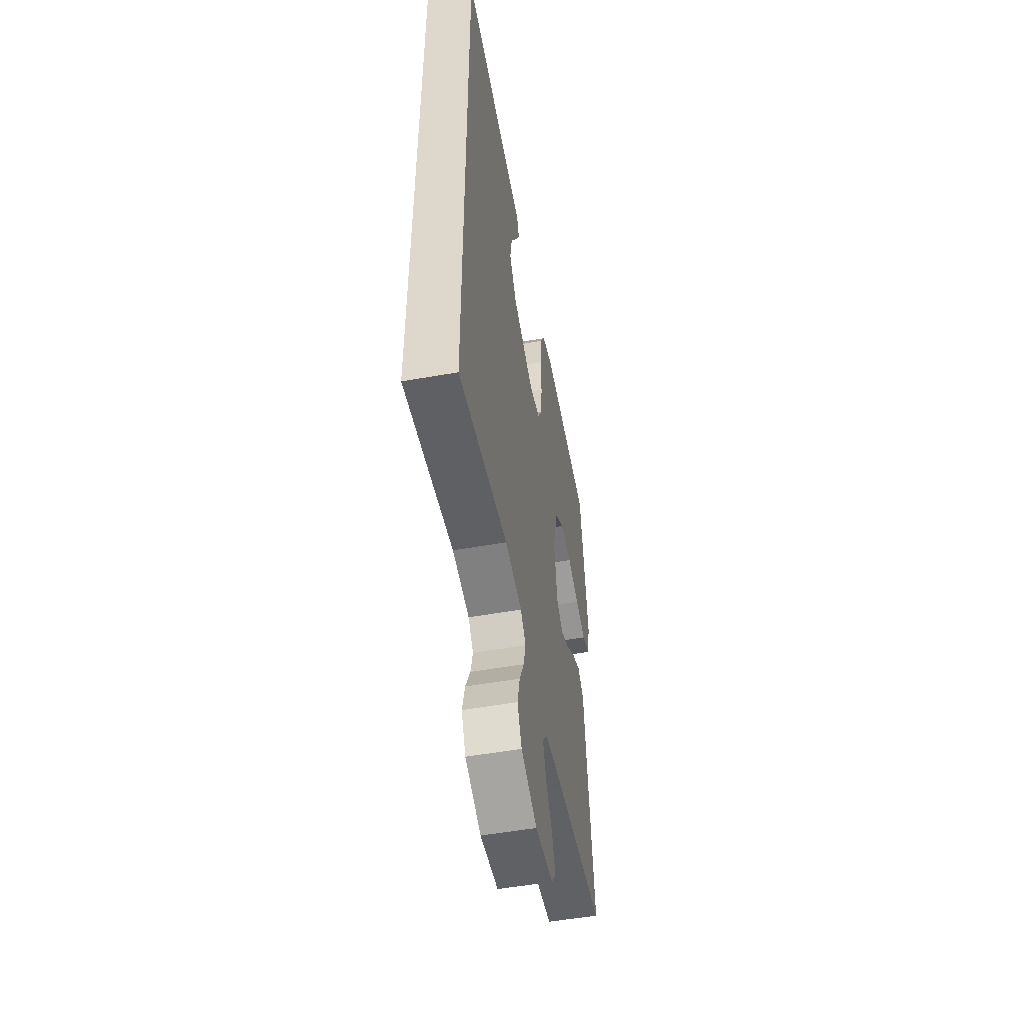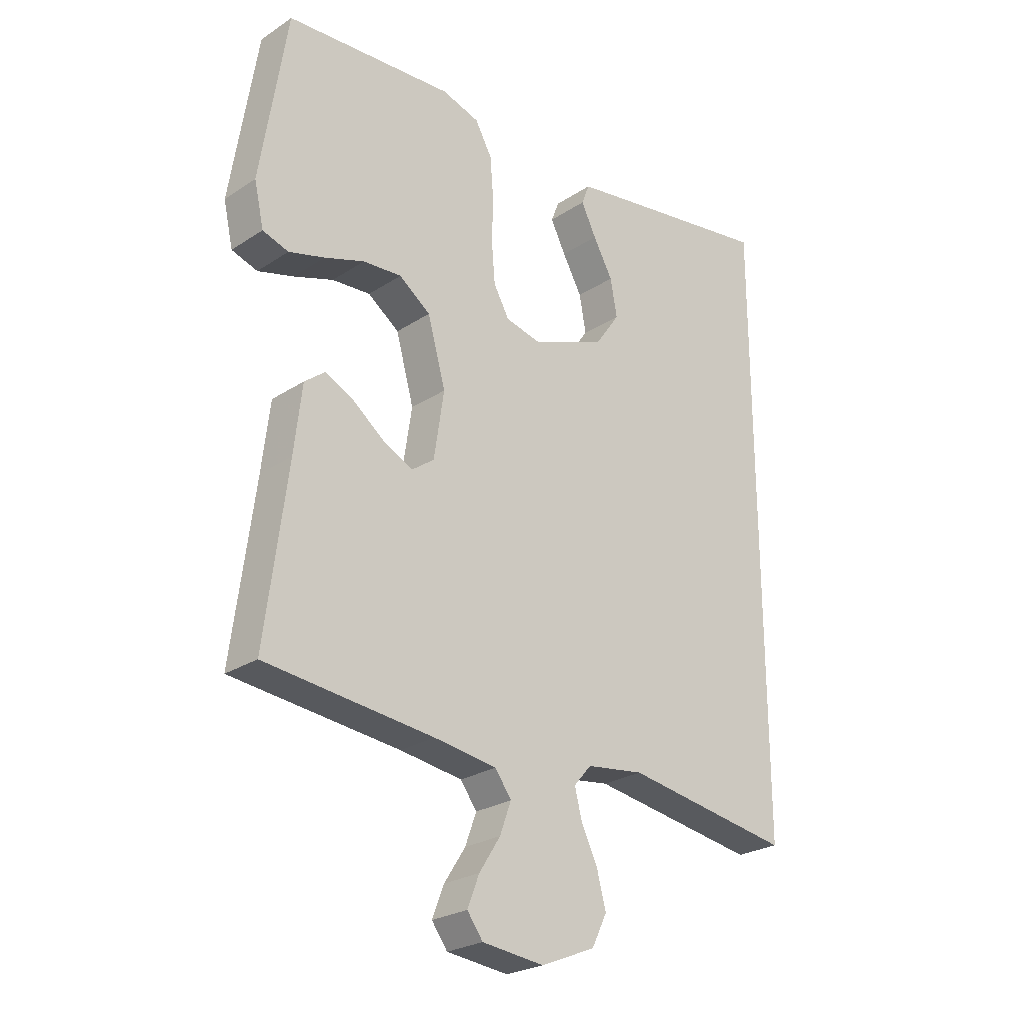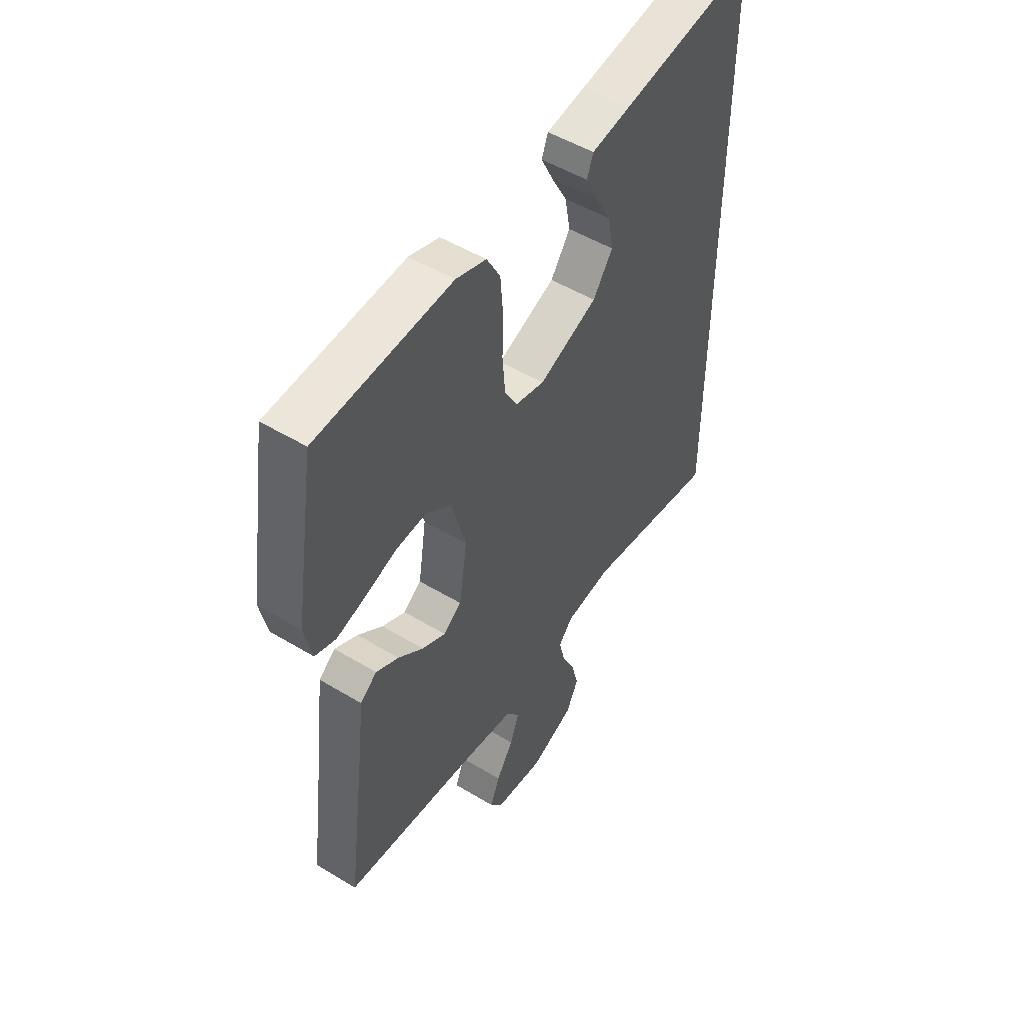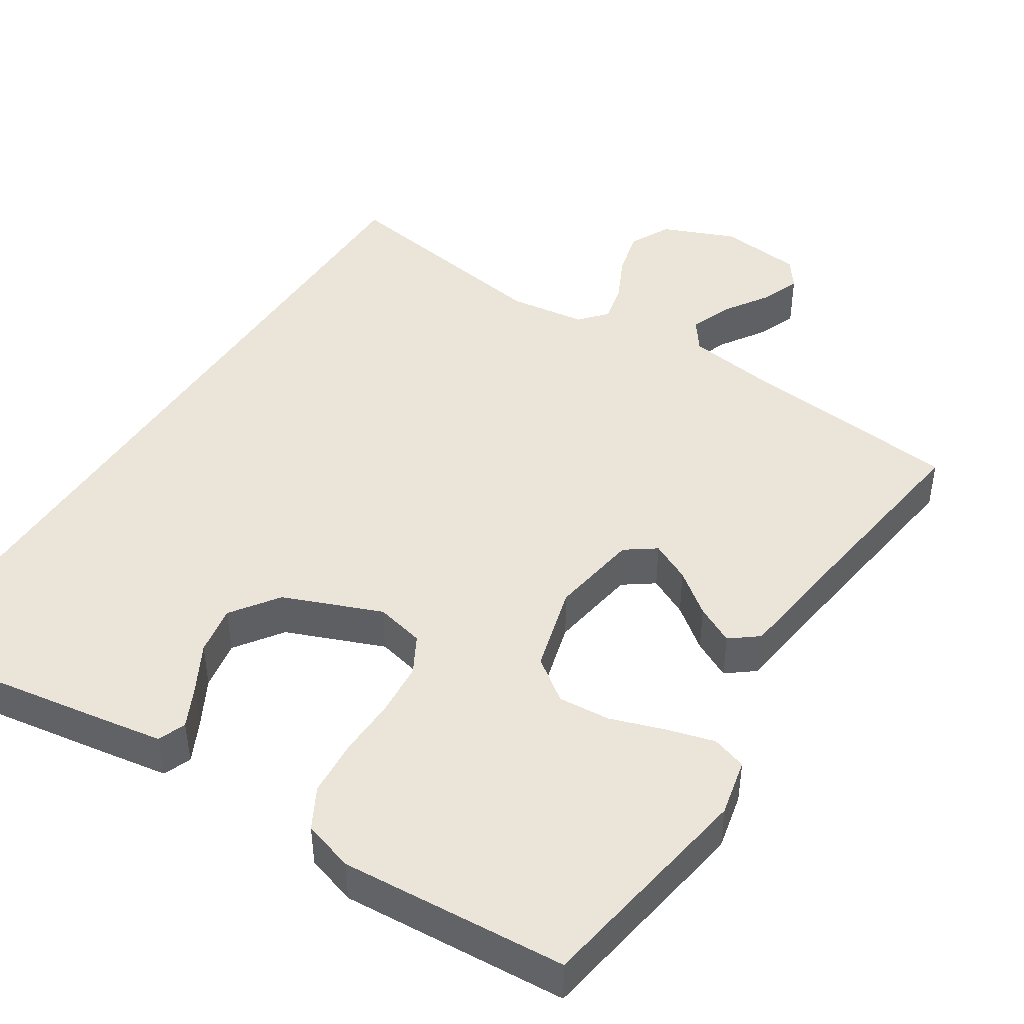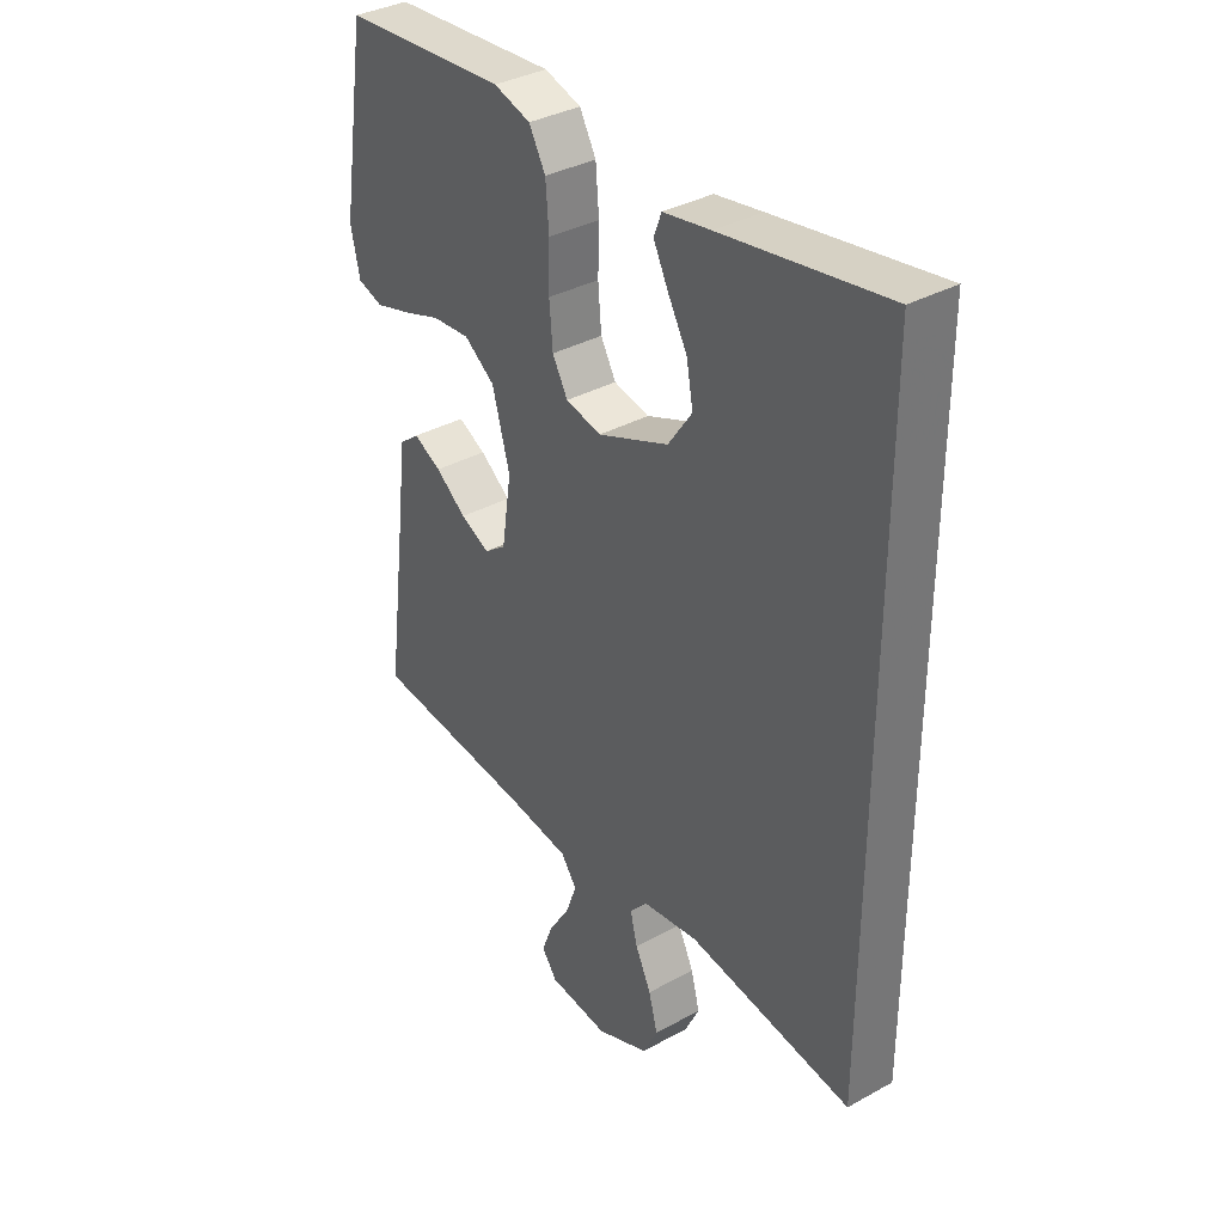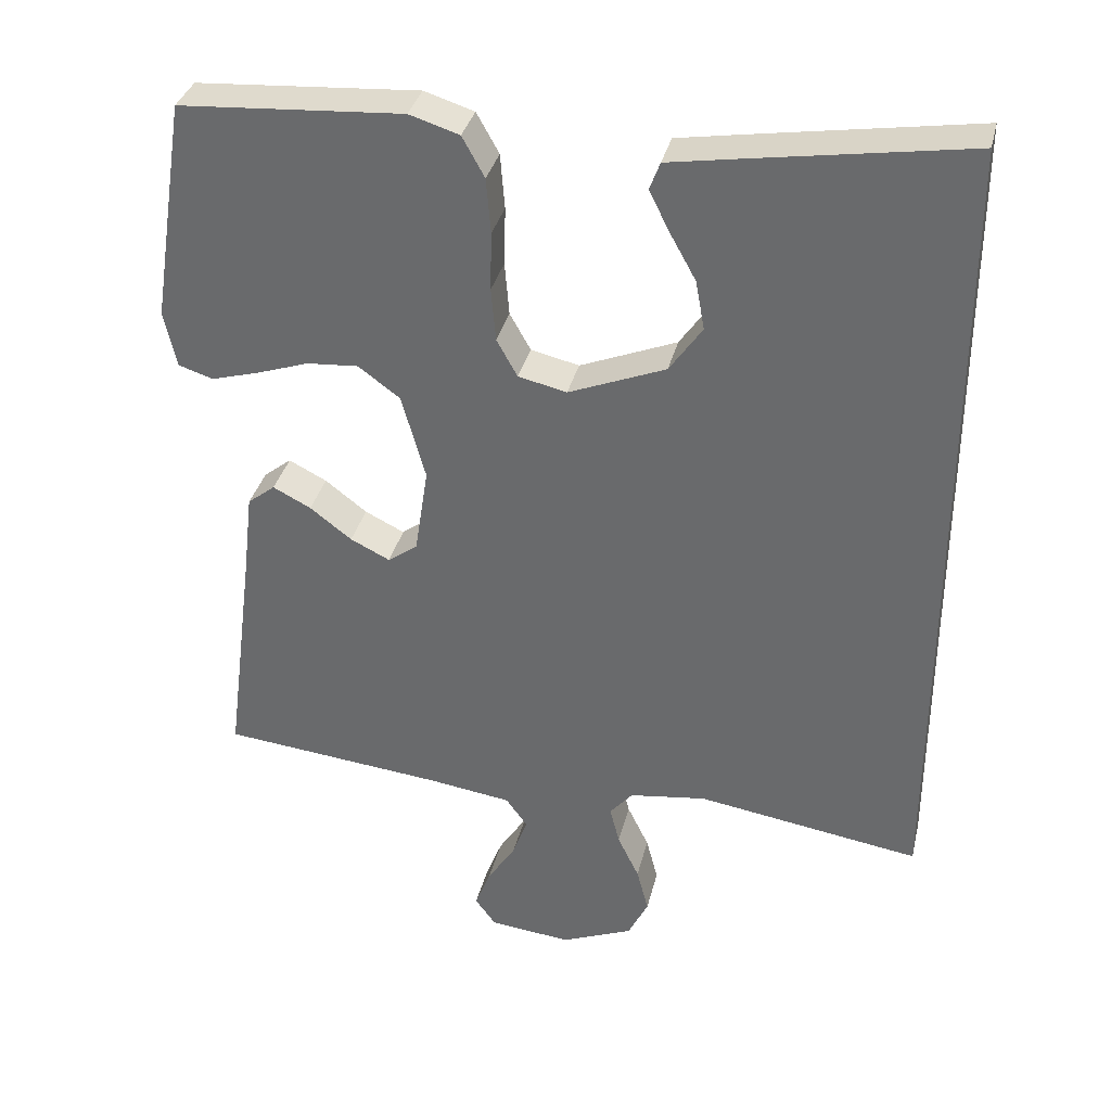
<metadata>
{"format":"obj","ext":"obj","renderer":"f3d","projection":"perspective","resolution":1024,"background":"white","views":[{"elev":-52.6,"azim":-79.2,"up":"+Z"},{"elev":-25.3,"azim":136.4,"up":"+Z"},{"elev":50.7,"azim":123.5,"up":"+Z"},{"elev":44.9,"azim":32.8,"up":"+Y"},{"elev":35.6,"azim":-126.1,"up":"+Z"},{"elev":34.8,"azim":-166.7,"up":"+Z"}]}
</metadata>
<code>
v -0.5 0.07 0.551
v -0.2 0.07 0.504
v -0.114 0.07 0.49
v -0.1 0.07 0.453
v -0.127 0.07 0.399
v -0.162 0.07 0.336
v -0.174 0.07 0.27
v -0.13 0.07 0.207
v 0 0.07 0.155
v 0.065 0.07 0.17
v 0.093 0.07 0.22
v 0.099 0.07 0.292
v 0.097 0.07 0.371
v 0.103 0.07 0.445
v 0.133 0.07 0.499
v 0.2 0.07 0.52
v 0.5 0.07 0.5
v 0.547 0.07 0.2
v 0.53 0.07 0.124
v 0.484 0.07 0.109
v 0.42 0.07 0.127
v 0.349 0.07 0.151
v 0.28 0.07 0.156
v 0.224 0.07 0.115
v 0.192 0.07 0
v 0.21 0.07 -0.118
v 0.25 0.07 -0.147
v 0.303 0.07 -0.121
v 0.359 0.07 -0.078
v 0.41 0.07 -0.052
v 0.447 0.07 -0.081
v 0.461 0.07 -0.2
v 0.5 0.07 -0.5
v 0.2 0.07 -0.531
v 0.088 0.07 -0.547
v 0.059 0.07 -0.587
v 0.079 0.07 -0.642
v 0.117 0.07 -0.701
v 0.138 0.07 -0.755
v 0.11 0.07 -0.793
v 0 0.07 -0.805
v -0.097 0.07 -0.765
v -0.124 0.07 -0.71
v -0.108 0.07 -0.649
v -0.079 0.07 -0.589
v -0.066 0.07 -0.537
v -0.097 0.07 -0.501
v -0.2 0.07 -0.487
v -0.5 0.07 -0.534
v -0.5 0 0.551
v -0.2 0 0.504
v -0.114 0 0.49
v -0.1 0 0.453
v -0.127 0 0.399
v -0.162 0 0.336
v -0.174 0 0.27
v -0.13 0 0.207
v 0 0 0.155
v 0.065 0 0.17
v 0.093 0 0.22
v 0.099 0 0.292
v 0.097 0 0.371
v 0.103 0 0.445
v 0.133 0 0.499
v 0.2 0 0.52
v 0.5 0 0.5
v 0.547 0 0.2
v 0.53 0 0.124
v 0.484 0 0.109
v 0.42 0 0.127
v 0.349 0 0.151
v 0.28 0 0.156
v 0.224 0 0.115
v 0.192 0 0
v 0.21 0 -0.118
v 0.25 0 -0.147
v 0.303 0 -0.121
v 0.359 0 -0.078
v 0.41 0 -0.052
v 0.447 0 -0.081
v 0.461 0 -0.2
v 0.5 0 -0.5
v 0.2 0 -0.531
v 0.088 0 -0.547
v 0.059 0 -0.587
v 0.079 0 -0.642
v 0.117 0 -0.701
v 0.138 0 -0.755
v 0.11 0 -0.793
v 0 0 -0.805
v -0.097 0 -0.765
v -0.124 0 -0.71
v -0.108 0 -0.649
v -0.079 0 -0.589
v -0.066 0 -0.537
v -0.097 0 -0.501
v -0.2 0 -0.487
v -0.5 0 -0.534
f 48 49 1 2
f 47 48 2
f 43 44 45
f 42 43 45
f 41 42 45
f 40 41 45
f 39 40 45
f 38 39 45
f 37 38 45
f 36 37 45 46
f 35 36 46 47
f 32 33 34
f 34 35 47
f 32 34 47
f 31 32 47
f 30 31 47
f 29 30 47
f 28 29 47
f 20 21 22
f 19 20 22
f 18 19 22
f 17 18 22
f 16 17 22
f 15 16 22
f 14 15 22
f 13 14 22
f 12 13 22
f 11 12 22 23
f 10 11 23 24
f 4 5 6
f 3 4 6
f 2 3 6
f 2 6 7
f 47 2 7
f 27 28 47
f 26 27 47
f 25 26 47
f 24 25 47
f 10 24 47
f 9 10 47
f 8 9 47
f 7 8 47
f 51 50 98 97
f 51 97 96
f 94 93 92
f 94 92 91
f 94 91 90
f 94 90 89
f 94 89 88
f 94 88 87
f 94 87 86
f 95 94 86 85
f 96 95 85 84
f 83 82 81
f 96 84 83
f 96 83 81
f 96 81 80
f 96 80 79
f 96 79 78
f 96 78 77
f 71 70 69
f 71 69 68
f 71 68 67
f 71 67 66
f 71 66 65
f 71 65 64
f 71 64 63
f 71 63 62
f 71 62 61
f 72 71 61 60
f 73 72 60 59
f 55 54 53
f 55 53 52
f 55 52 51
f 56 55 51
f 56 51 96
f 96 77 76
f 96 76 75
f 96 75 74
f 96 74 73
f 96 73 59
f 96 59 58
f 96 58 57
f 96 57 56
f 1 50 51 2
f 2 51 52 3
f 3 52 53 4
f 4 53 54 5
f 5 54 55 6
f 6 55 56 7
f 7 56 57 8
f 8 57 58 9
f 9 58 59 10
f 10 59 60 11
f 11 60 61 12
f 12 61 62 13
f 13 62 63 14
f 14 63 64 15
f 15 64 65 16
f 16 65 66 17
f 17 66 67 18
f 18 67 68 19
f 19 68 69 20
f 20 69 70 21
f 21 70 71 22
f 22 71 72 23
f 23 72 73 24
f 24 73 74 25
f 25 74 75 26
f 26 75 76 27
f 27 76 77 28
f 28 77 78 29
f 29 78 79 30
f 30 79 80 31
f 31 80 81 32
f 32 81 82 33
f 33 82 83 34
f 34 83 84 35
f 35 84 85 36
f 36 85 86 37
f 37 86 87 38
f 38 87 88 39
f 39 88 89 40
f 40 89 90 41
f 41 90 91 42
f 42 91 92 43
f 43 92 93 44
f 44 93 94 45
f 45 94 95 46
f 46 95 96 47
f 47 96 97 48
f 48 97 98 49
f 49 98 50 1

</code>
